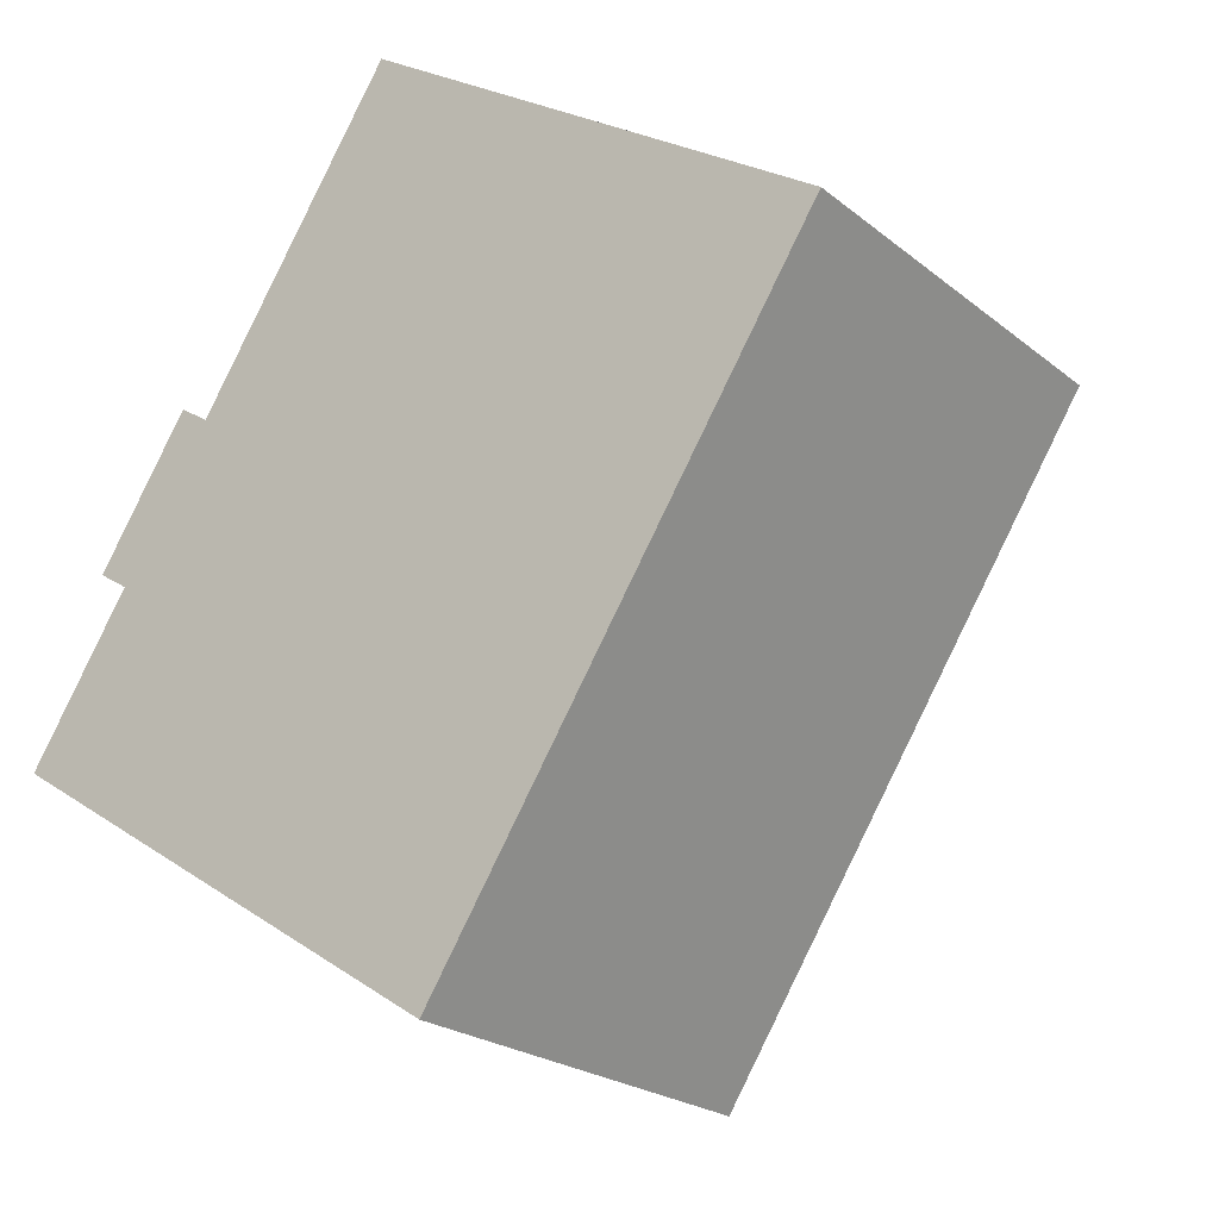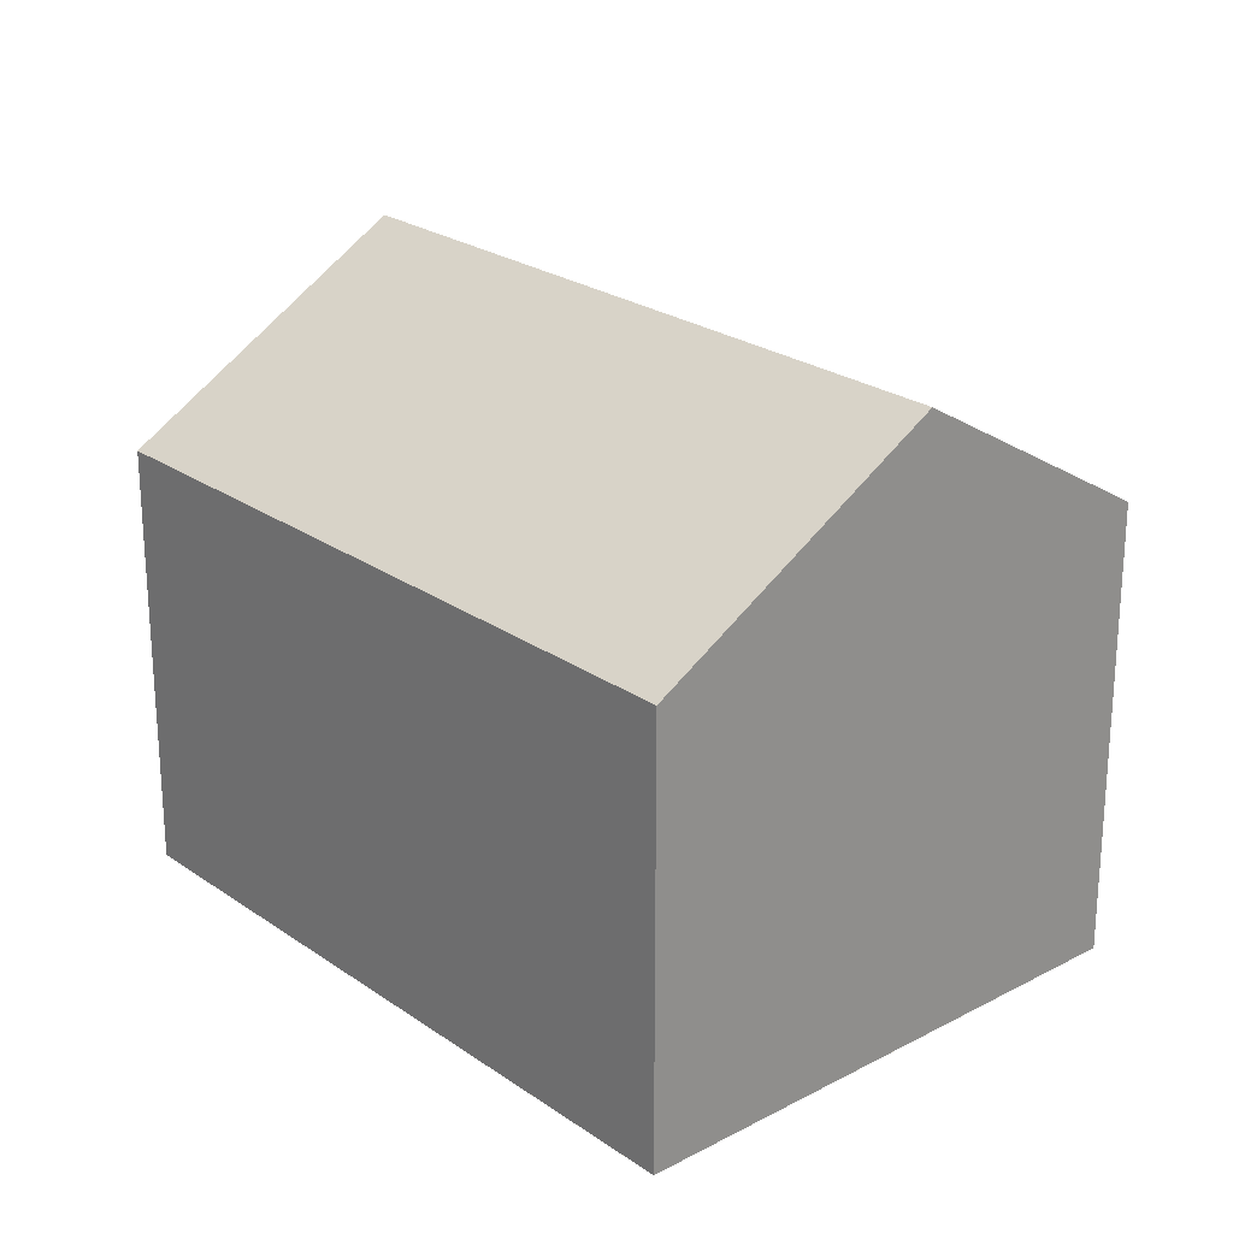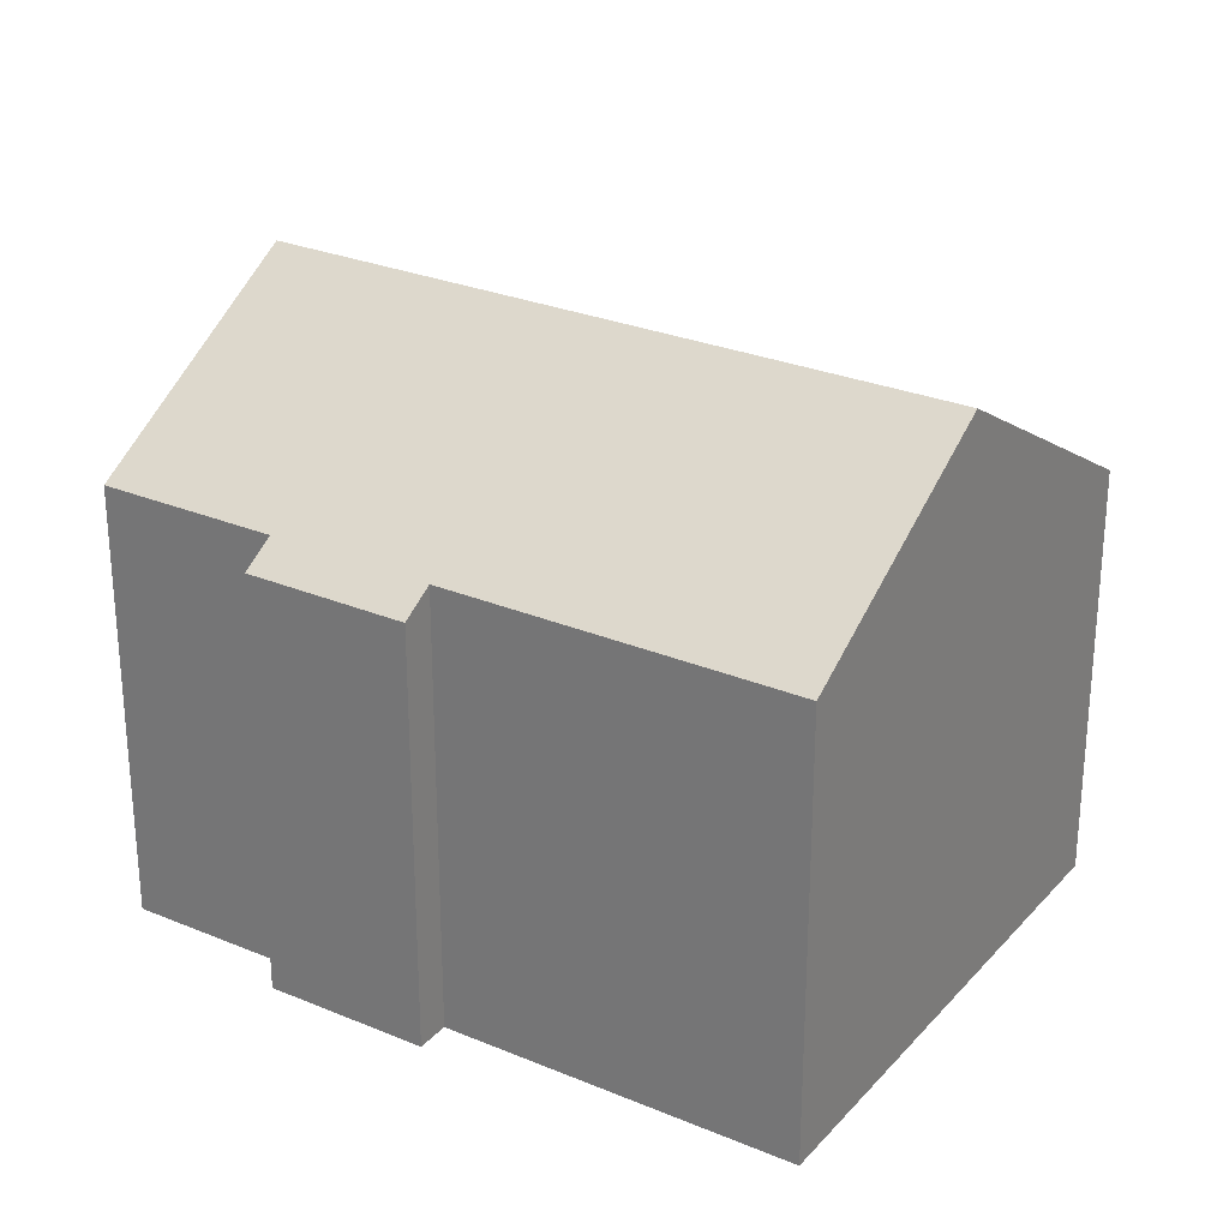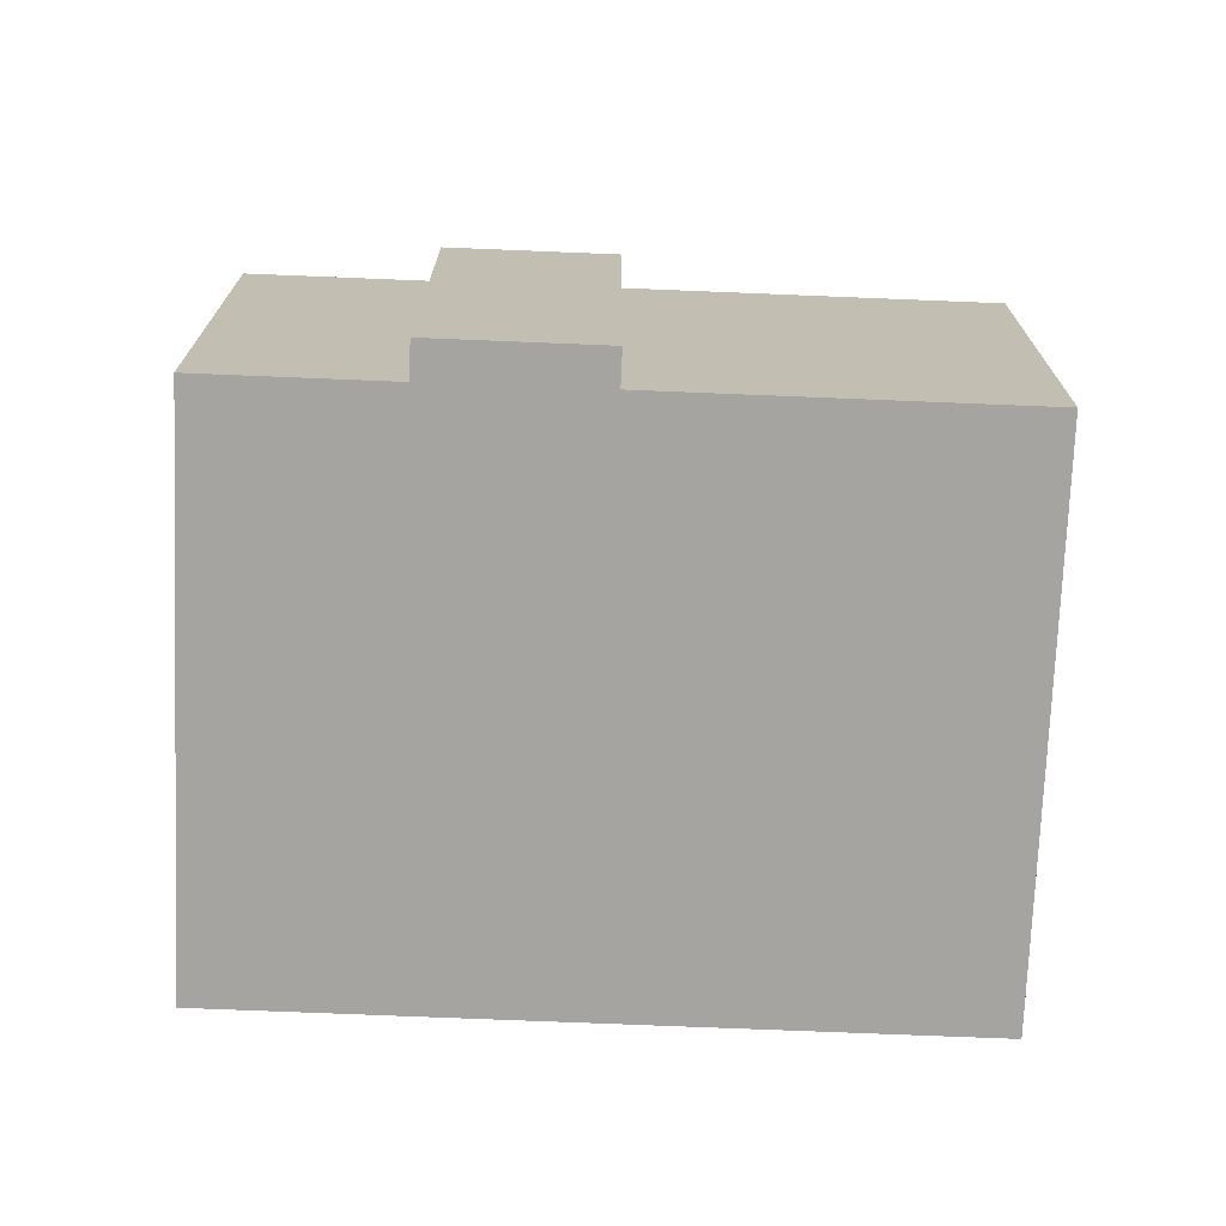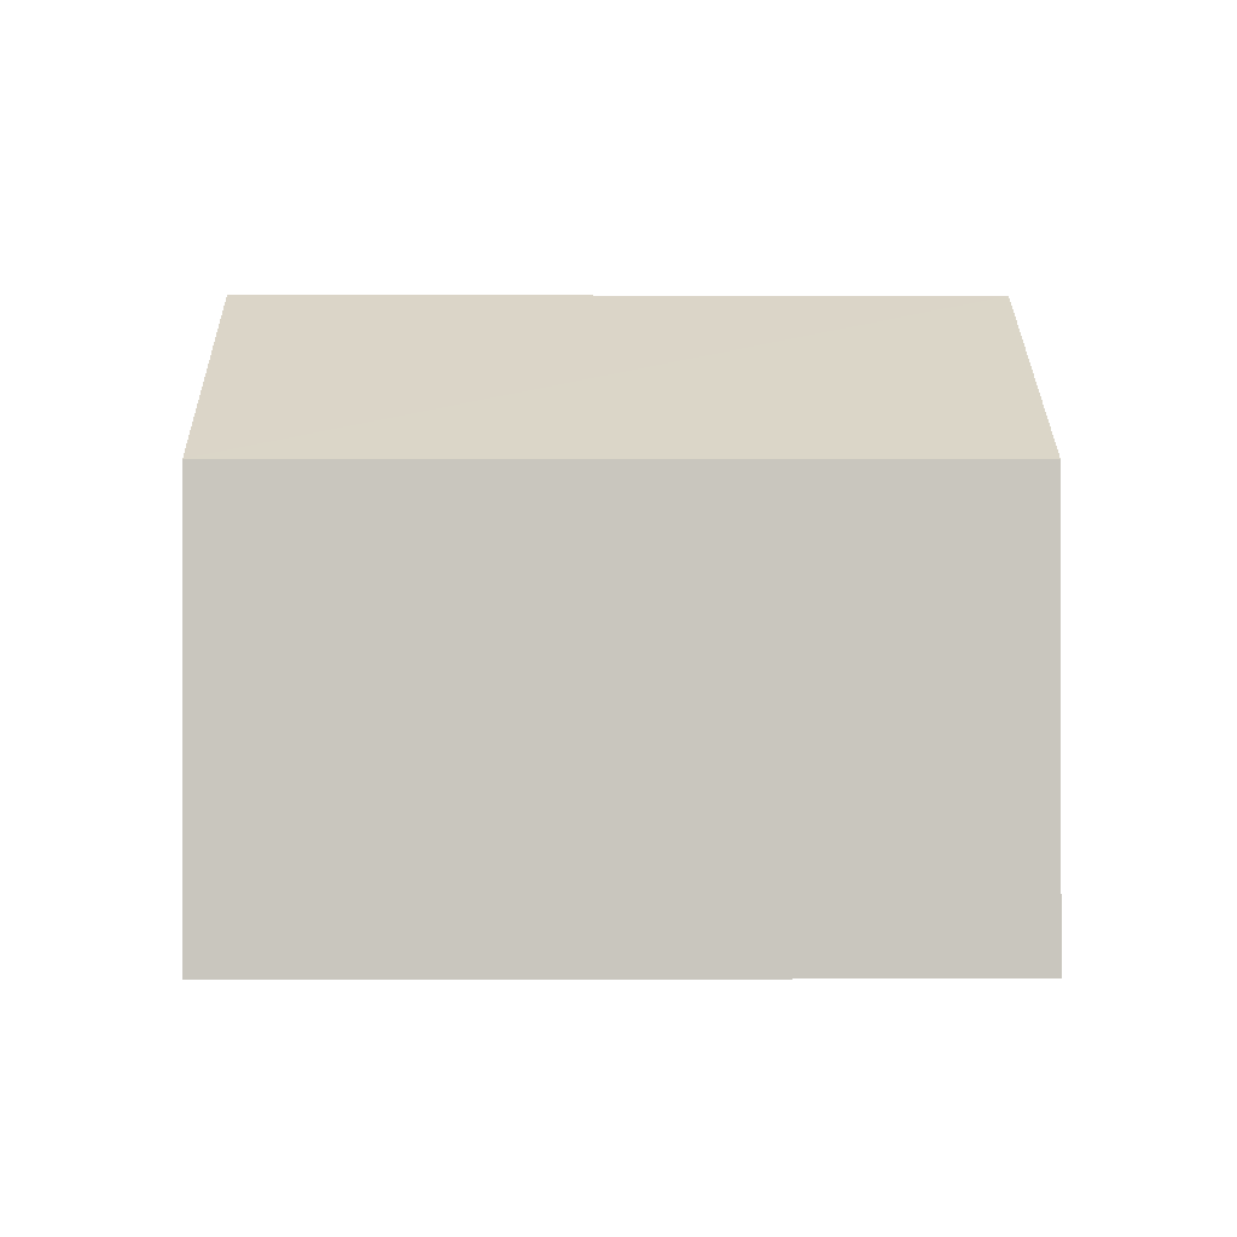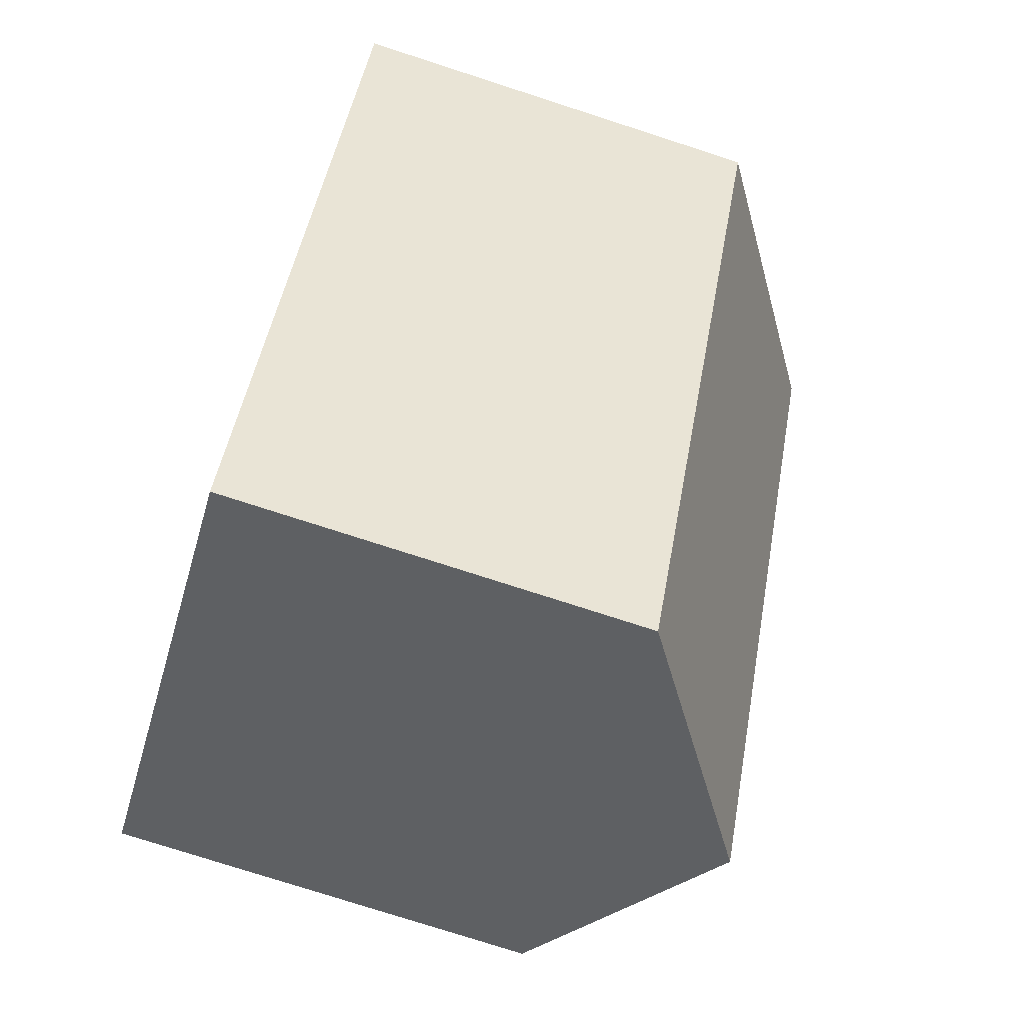
<metadata>
{"format":"obj","ext":"obj","renderer":"f3d","projection":"perspective","resolution":1024,"background":"white","views":[{"elev":-22.4,"azim":36.5,"up":"+Z"},{"elev":24.1,"azim":171.5,"up":"+Y"},{"elev":27.7,"azim":-24.7,"up":"+Y"},{"elev":-73.2,"azim":-59.6,"up":"+Y"},{"elev":-0.5,"azim":122.1,"up":"+Y"},{"elev":-76.6,"azim":72.1,"up":"+Z"}]}
</metadata>
<code>
v  4.93 13.58 -3.168
v  19.42 9.713 7.027
v  10.55 9.713 -6.78
v  13.8 13.58 10.64
v  3.684 9.713 7.251
v  4.361 10.18 6.816
v  1.612 9.713 4.027
v  0 10.19 6.238e-16
v  2.303 10.19 3.583
v  8.859 10.18 13.81
v  4.361 -4.174e-16 6.816
v  3.684 -4.44e-16 7.251
v  8.859 -8.459e-16 13.81
v  19.42 -4.303e-16 7.027
v  13.8 -6.514e-16 10.64
v  2.303 -2.194e-16 3.583
v  0 0 0
v  1.612 -2.466e-16 4.027
v  10.55 4.152e-16 -6.78
v  4.93 1.94e-16 -3.168
g defaultobject
f 1 2 3
f 2 1 4
f 5 6 7
f 8 4 1
f 4 8 9
f 4 9 7
f 4 7 6
f 4 6 10
f 5 11 6
f 11 5 12
f 10 2 4
f 2 10 13
f 2 13 14
f 14 13 15
f 11 10 6
f 10 11 13
f 8 16 9
f 16 8 17
f 18 5 7
f 5 18 12
f 14 3 2
f 3 14 19
f 19 1 3
f 1 19 8
f 8 19 17
f 17 19 20
f 16 7 9
f 7 16 18
f 18 11 12
f 11 15 13
f 15 11 14
f 14 11 19
f 19 11 16
f 16 11 18
f 19 16 20
f 20 16 17

</code>
